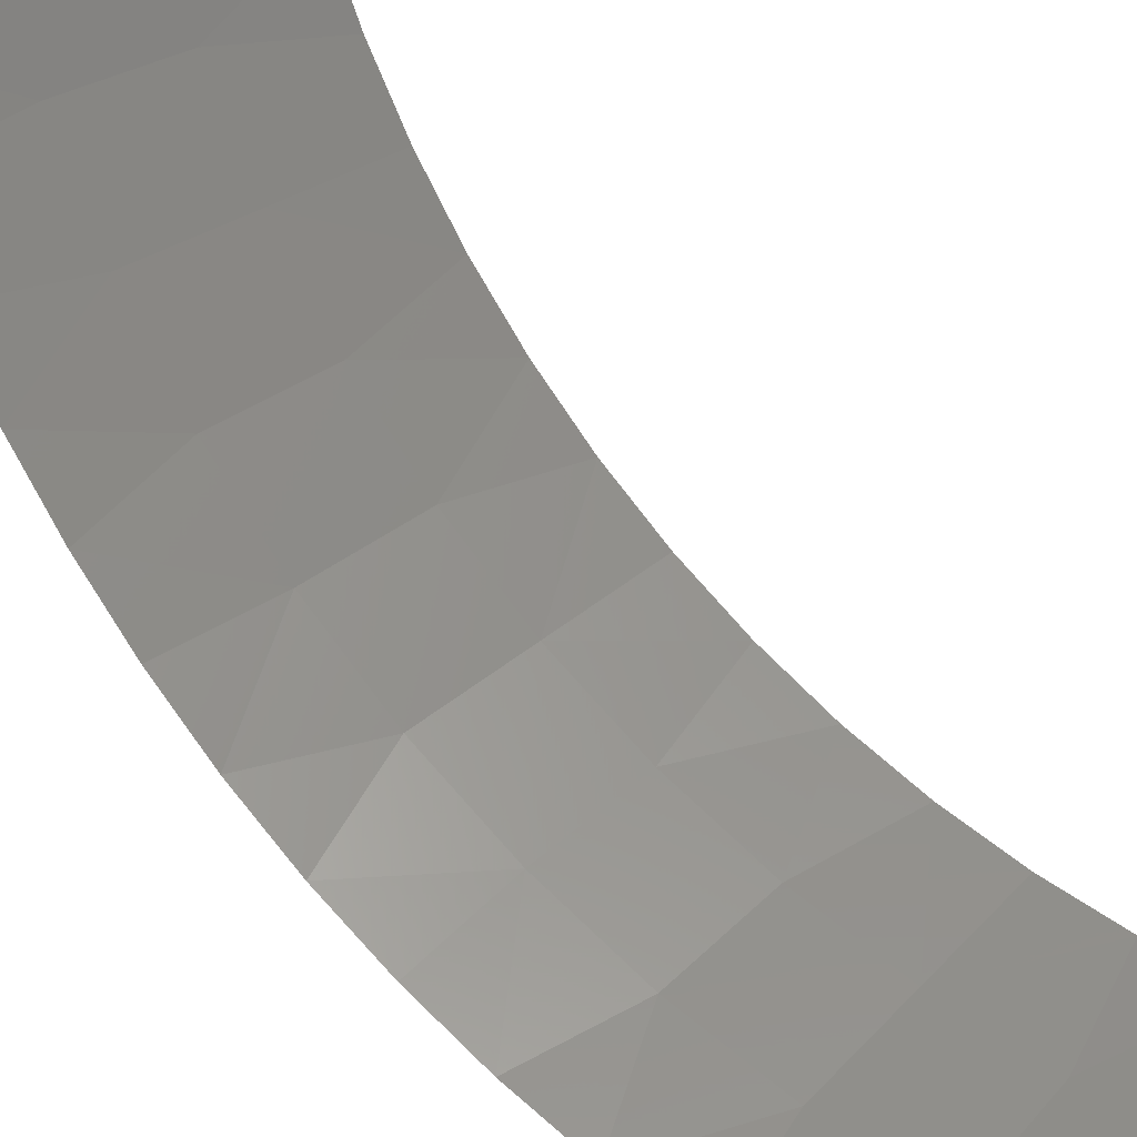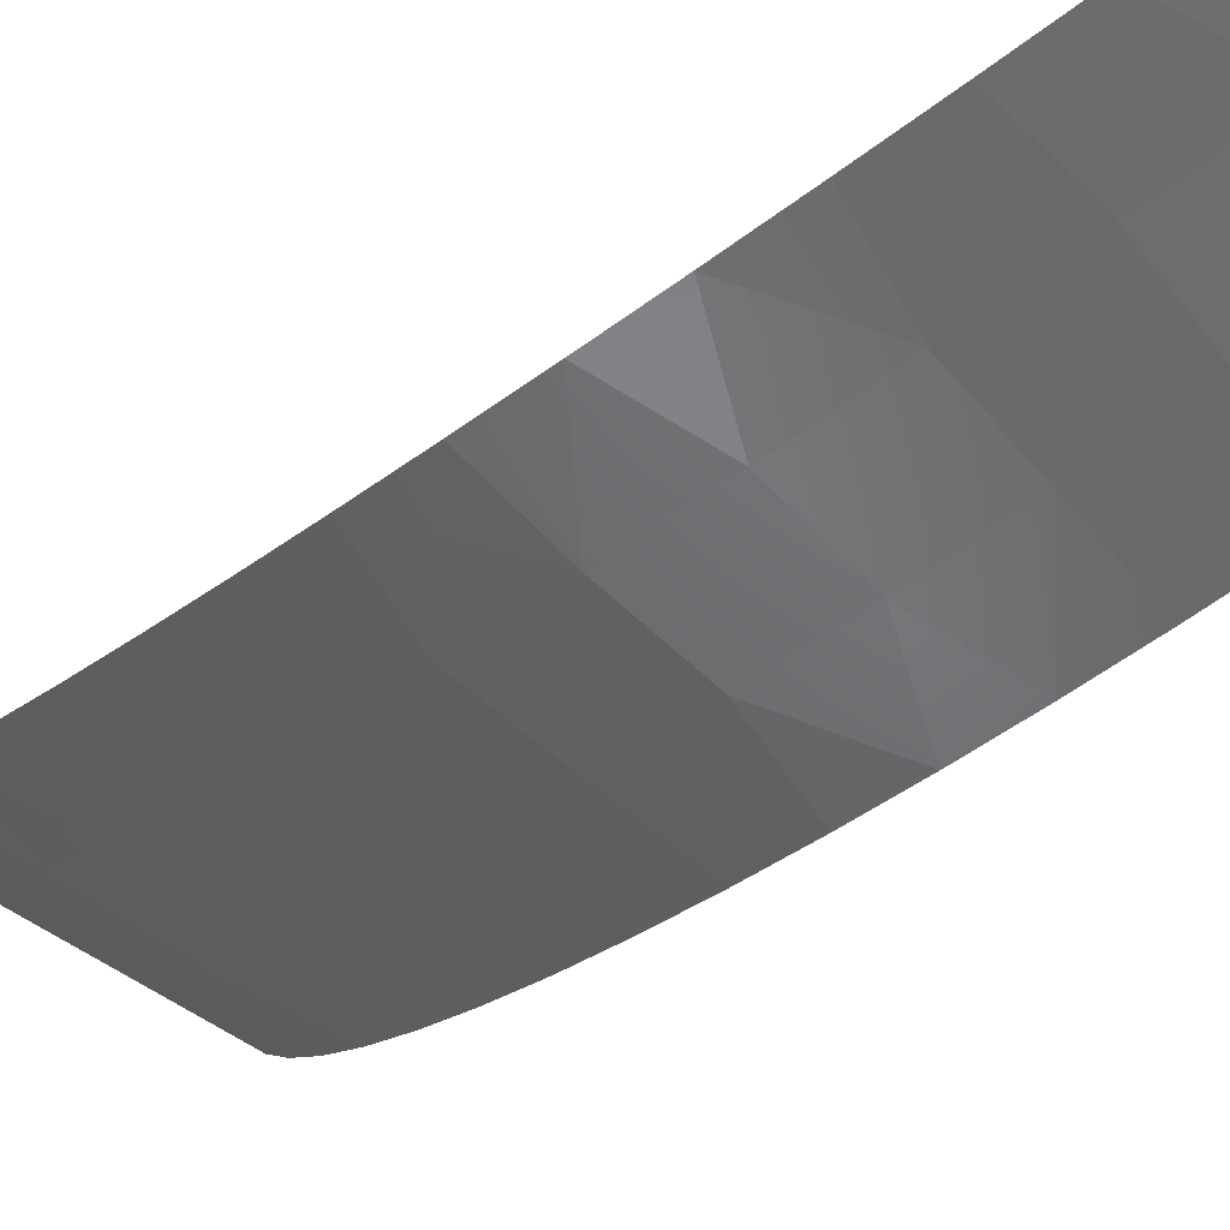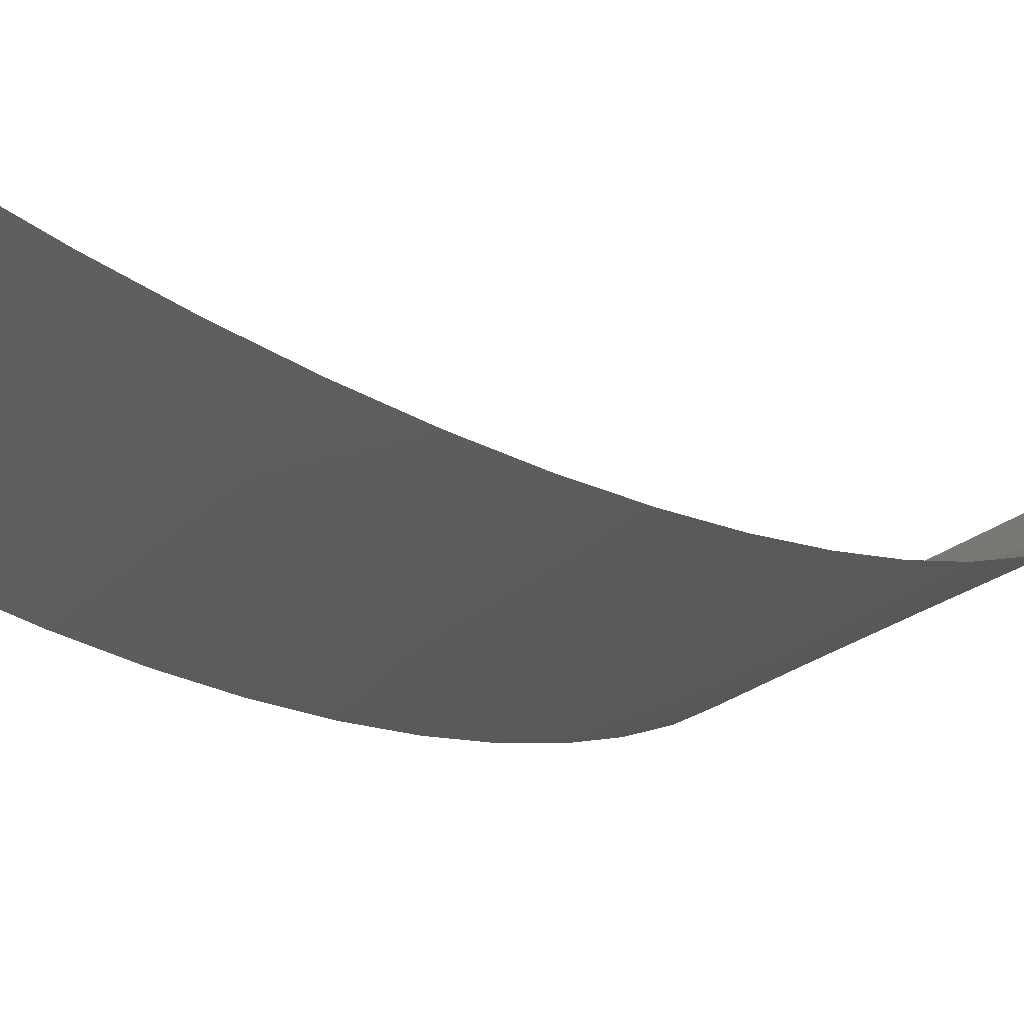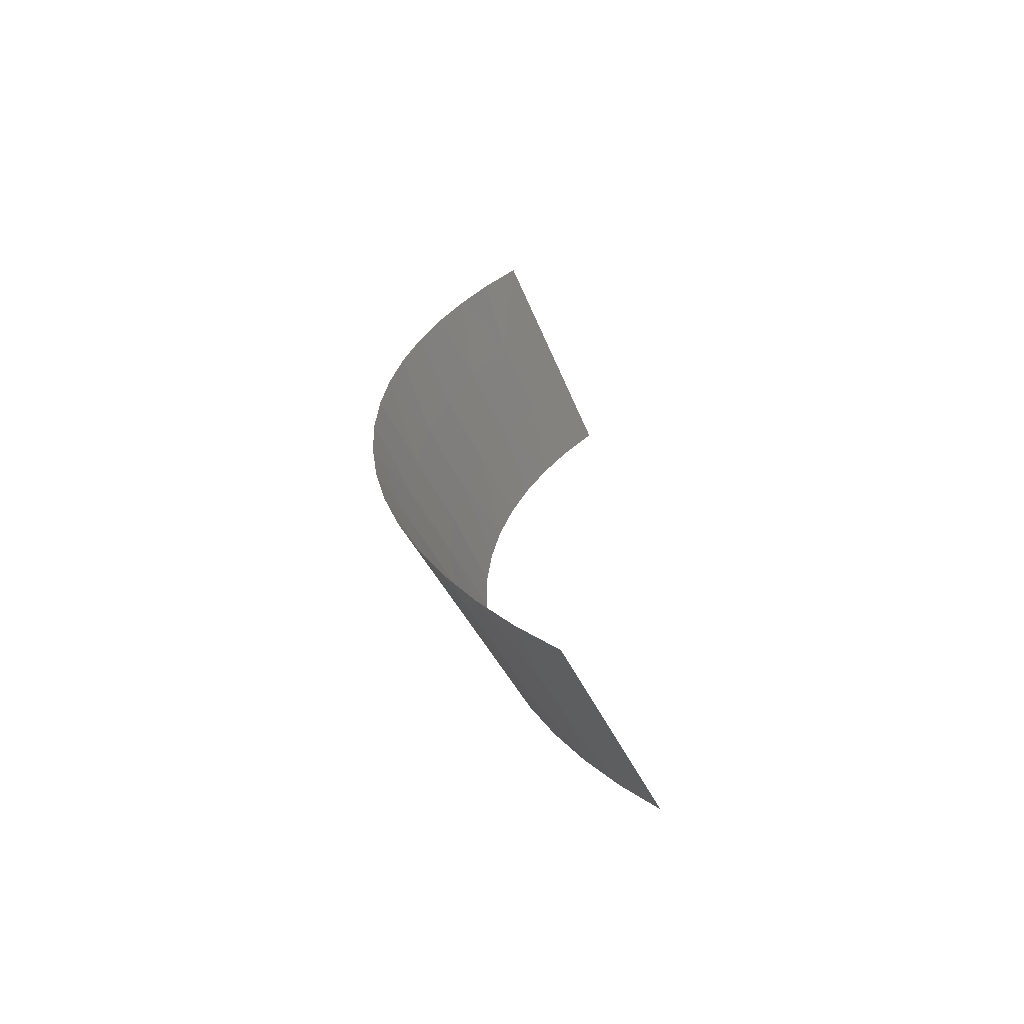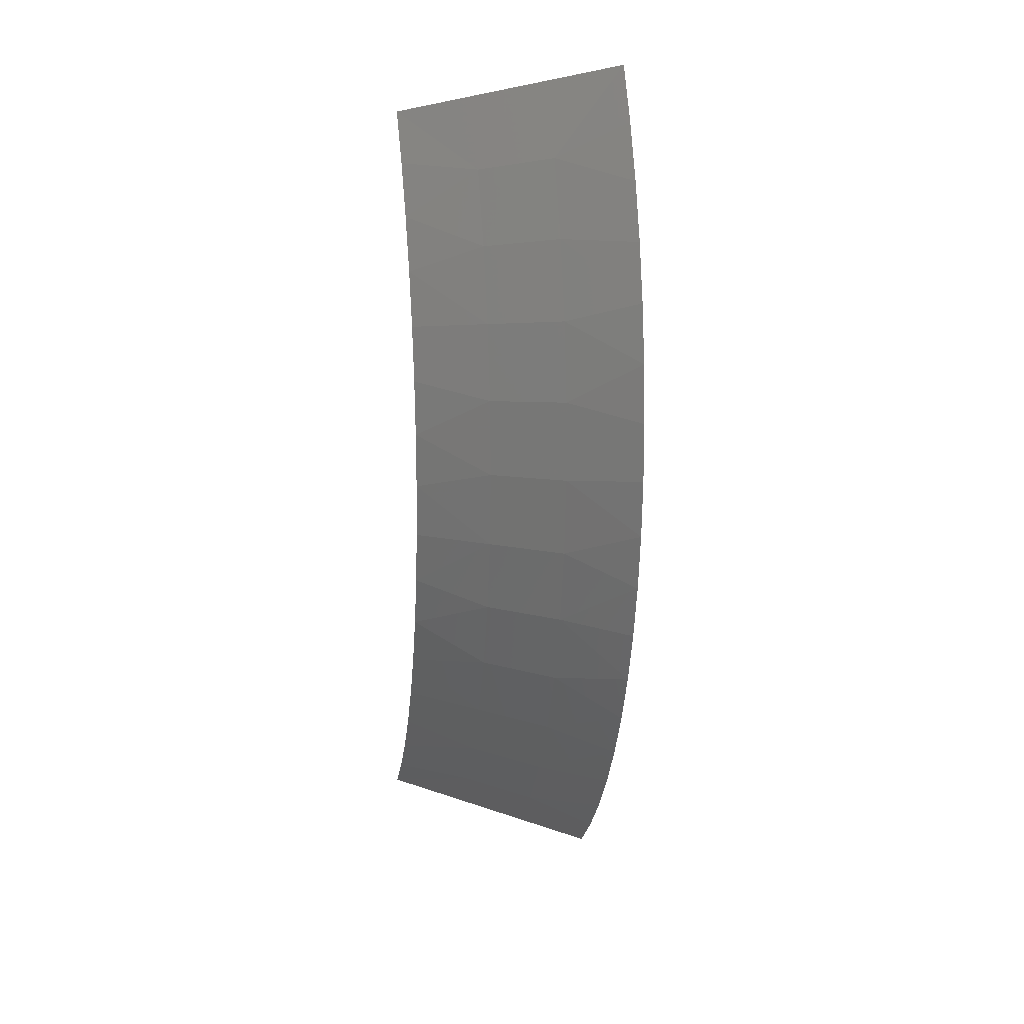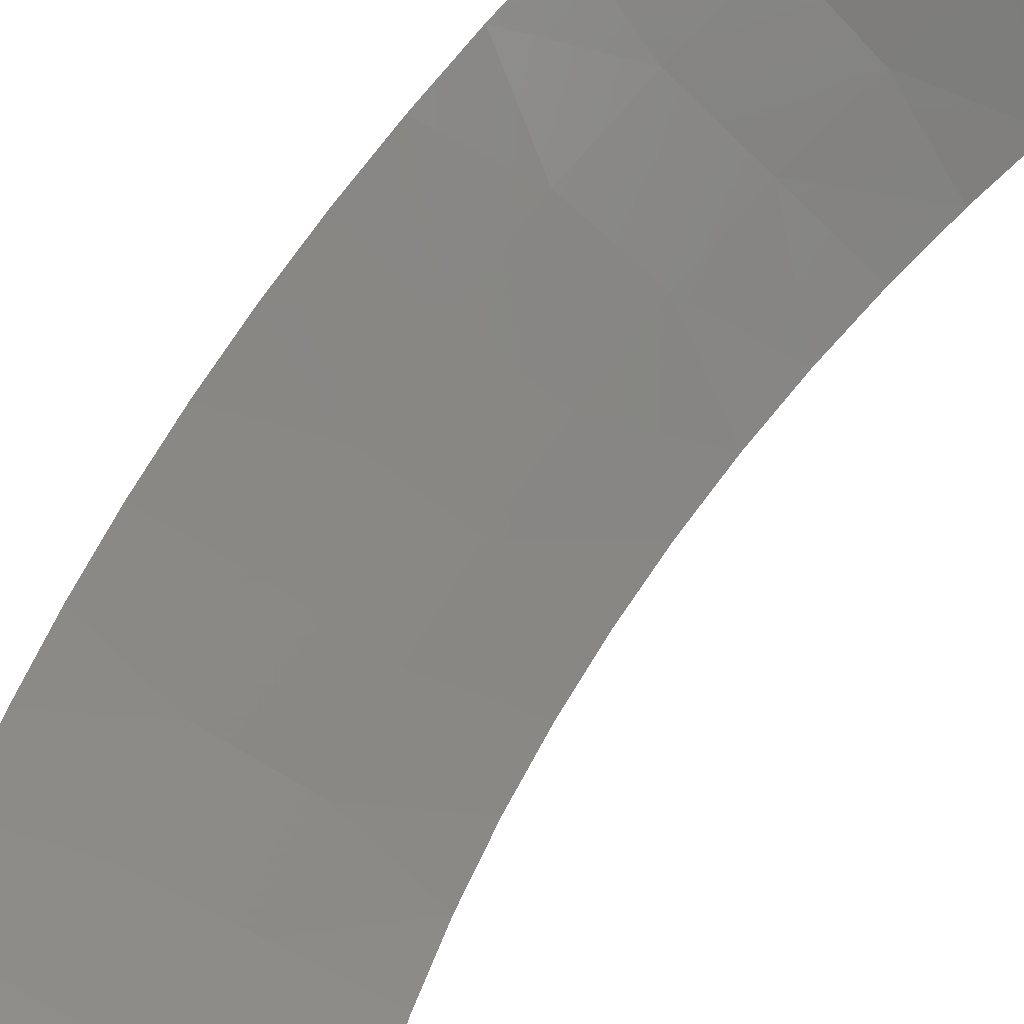
<metadata>
{"format":"stl","ext":"stl","renderer":"f3d","projection":"perspective","resolution":1024,"background":"white","views":[{"elev":74.2,"azim":143.5,"up":"+Y"},{"elev":-30.9,"azim":140.2,"up":"+Y"},{"elev":-11.8,"azim":44.4,"up":"+Y"},{"elev":-64.1,"azim":135.6,"up":"+Z"},{"elev":24.5,"azim":28.0,"up":"+Z"},{"elev":74.8,"azim":-144.9,"up":"+Y"}]}
</metadata>
<code>
# stl→obj: 57 verts, 77 faces
v -228.1 613.8 -567.6
v -228.8 613.9 -567.2
v -228.7 613.7 -567.6
v -228.5 613.5 -567.9
v -227.5 614 -567.5
v -226.8 614.1 -567.6
v -227 614.3 -567.2
v -227.1 614.5 -566.8
v -227.9 613.6 -568.1
v -228.4 613.4 -568.3
v -227.3 613.8 -568
v -226.6 613.8 -568.4
v -226.7 613.9 -568
v -227.8 613.4 -568.7
v -228.4 613.3 -568.7
v -228.3 613.2 -569.2
v -227.2 613.6 -568.6
v -226.5 613.7 -568.9
v -227.7 613.3 -569.3
v -228.2 613.1 -569.6
v -227.1 613.5 -569.2
v -226.5 613.6 -569.3
v -227.6 613.2 -569.9
v -228.2 613.1 -570
v -227.1 613.4 -569.8
v -226.5 613.6 -570.3
v -226.5 613.6 -569.8
v -227.6 613.2 -570.5
v -228.2 613.1 -570.4
v -228.3 613.1 -570.9
v -227.1 613.4 -570.5
v -226.5 613.6 -570.7
v -227.7 613.3 -571.1
v -228.3 613.1 -571.3
v -227.1 613.4 -571.1
v -226.6 613.7 -571.7
v -226.5 613.6 -571.2
v -227.8 613.4 -571.6
v -228.4 613.2 -571.7
v -227.2 613.5 -571.7
v -226.7 613.8 -572.1
v -227.9 613.5 -572.2
v -228.5 613.3 -572.1
v -228.6 613.5 -572.5
v -227.3 613.7 -572.3
v -226.8 613.9 -572.5
v -228.1 613.7 -572.8
v -228.7 613.6 -572.9
v -227.5 613.9 -572.9
v -227.1 614.2 -573.4
v -226.9 614 -573
v -228.3 613.9 -573.3
v -228.9 613.8 -573.2
v -229.1 614 -573.6
v -227.7 614.1 -573.4
v -227.4 614.6 -574.1
v -227.3 614.4 -573.7
f 1 2 3
f 1 3 4
f 5 6 7
f 5 7 8
f 5 8 2
f 5 2 1
f 9 4 10
f 9 1 4
f 11 12 13
f 11 13 6
f 11 6 5
f 11 1 9
f 11 5 1
f 14 10 15
f 14 9 10
f 14 15 16
f 17 9 14
f 17 18 12
f 17 11 9
f 17 12 11
f 19 16 20
f 19 14 16
f 21 22 18
f 21 17 14
f 21 18 17
f 21 14 19
f 23 20 24
f 23 19 20
f 25 26 27
f 25 27 22
f 25 19 23
f 25 21 19
f 25 22 21
f 28 24 29
f 28 29 30
f 28 23 24
f 31 32 26
f 31 23 28
f 31 25 23
f 31 26 25
f 33 30 34
f 33 28 30
f 35 36 37
f 35 37 32
f 35 28 33
f 35 32 31
f 35 31 28
f 38 34 39
f 38 33 34
f 40 33 38
f 40 41 36
f 40 35 33
f 40 36 35
f 42 39 43
f 42 43 44
f 42 38 39
f 45 40 38
f 45 41 40
f 45 46 41
f 45 38 42
f 47 44 48
f 47 42 44
f 49 42 47
f 49 46 45
f 49 45 42
f 49 50 51
f 49 51 46
f 52 47 48
f 52 48 53
f 52 53 54
f 52 49 47
f 55 52 54
f 55 54 56
f 55 56 57
f 55 57 50
f 55 50 49
f 55 49 52

</code>
